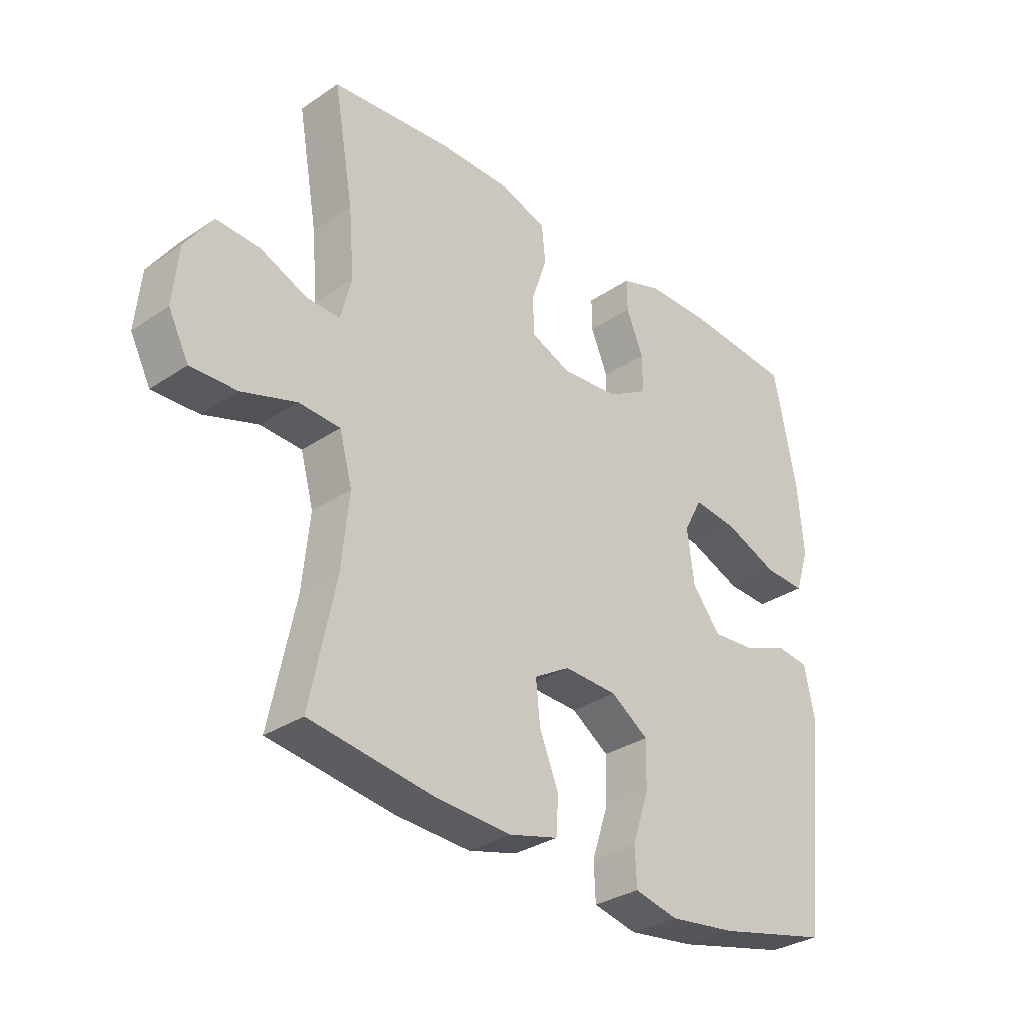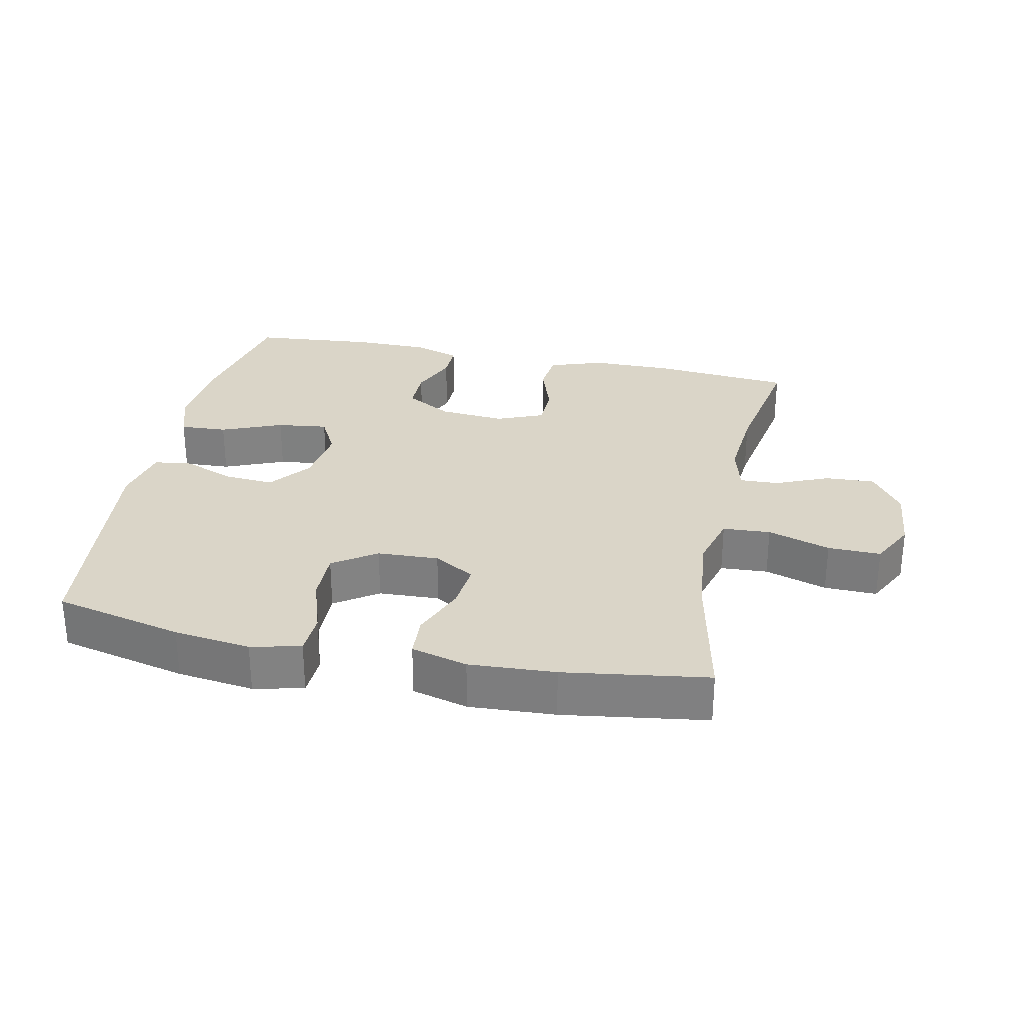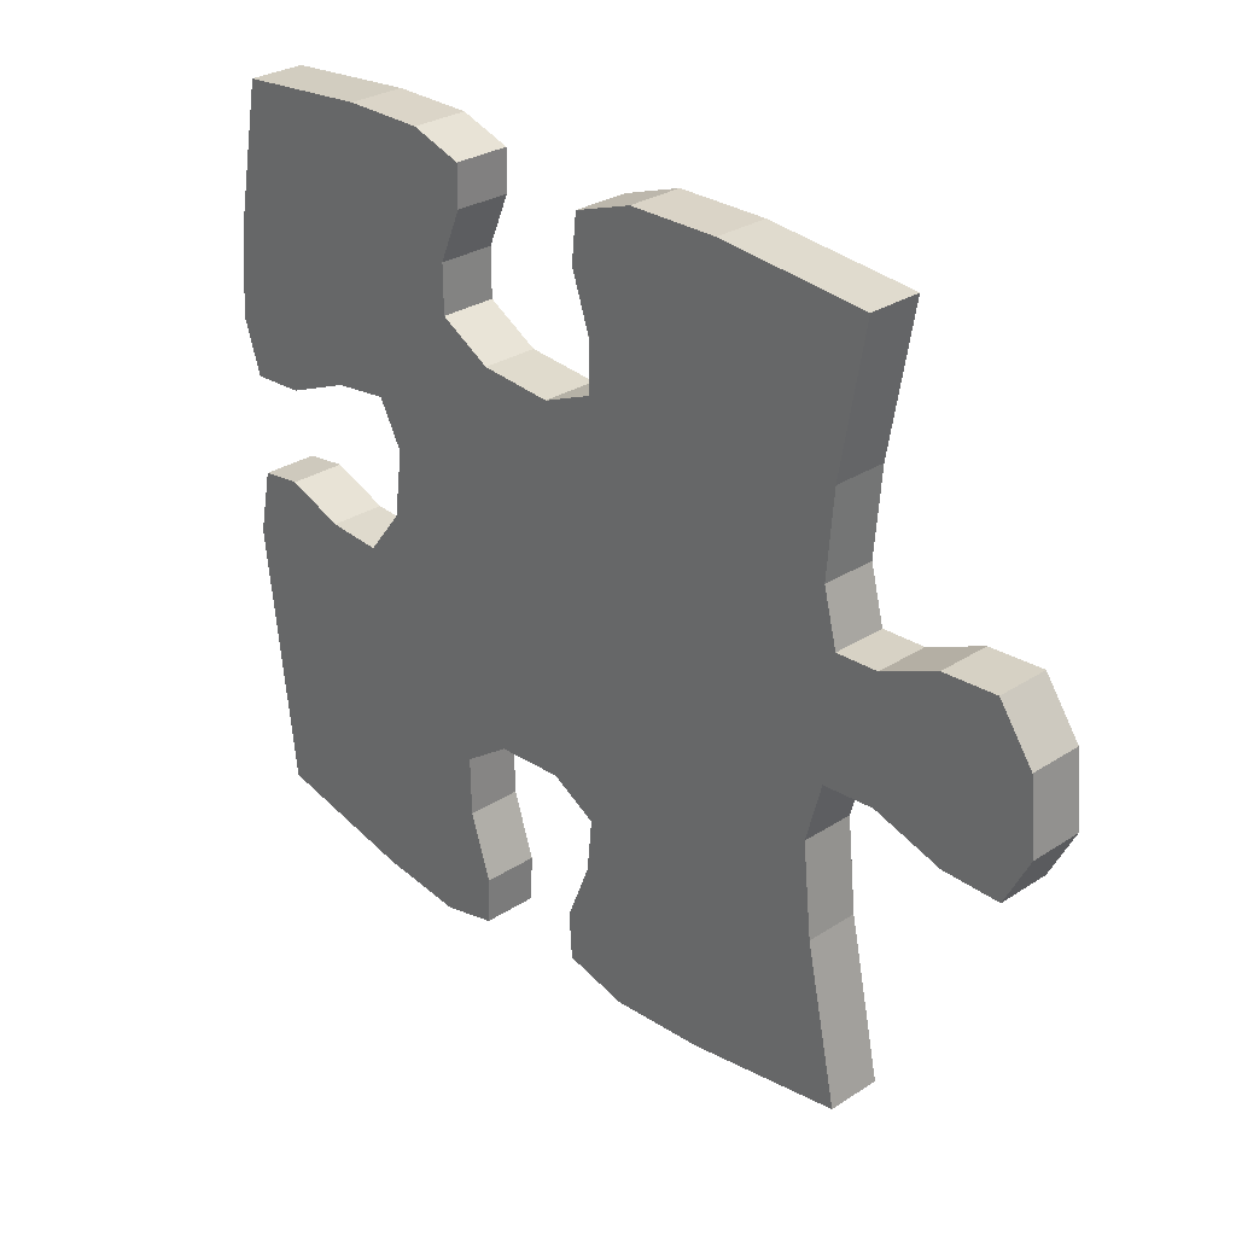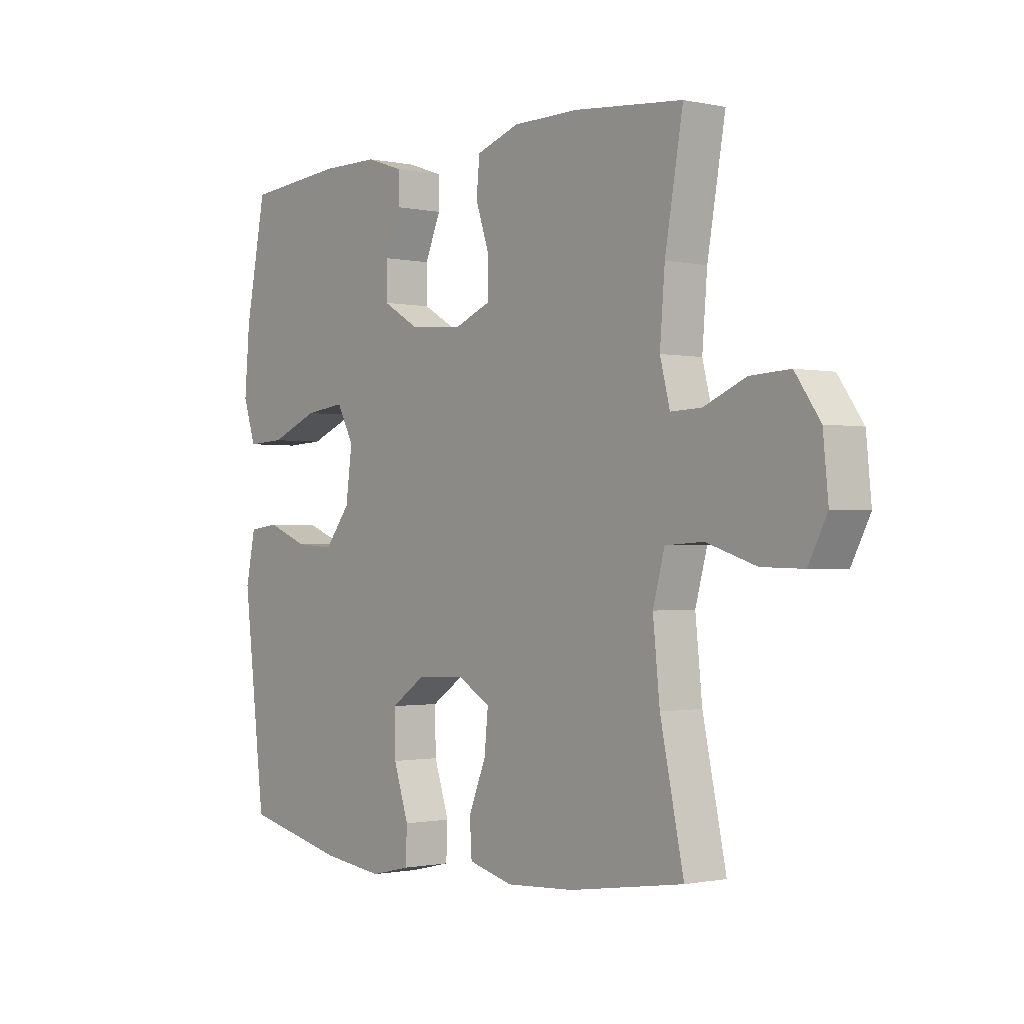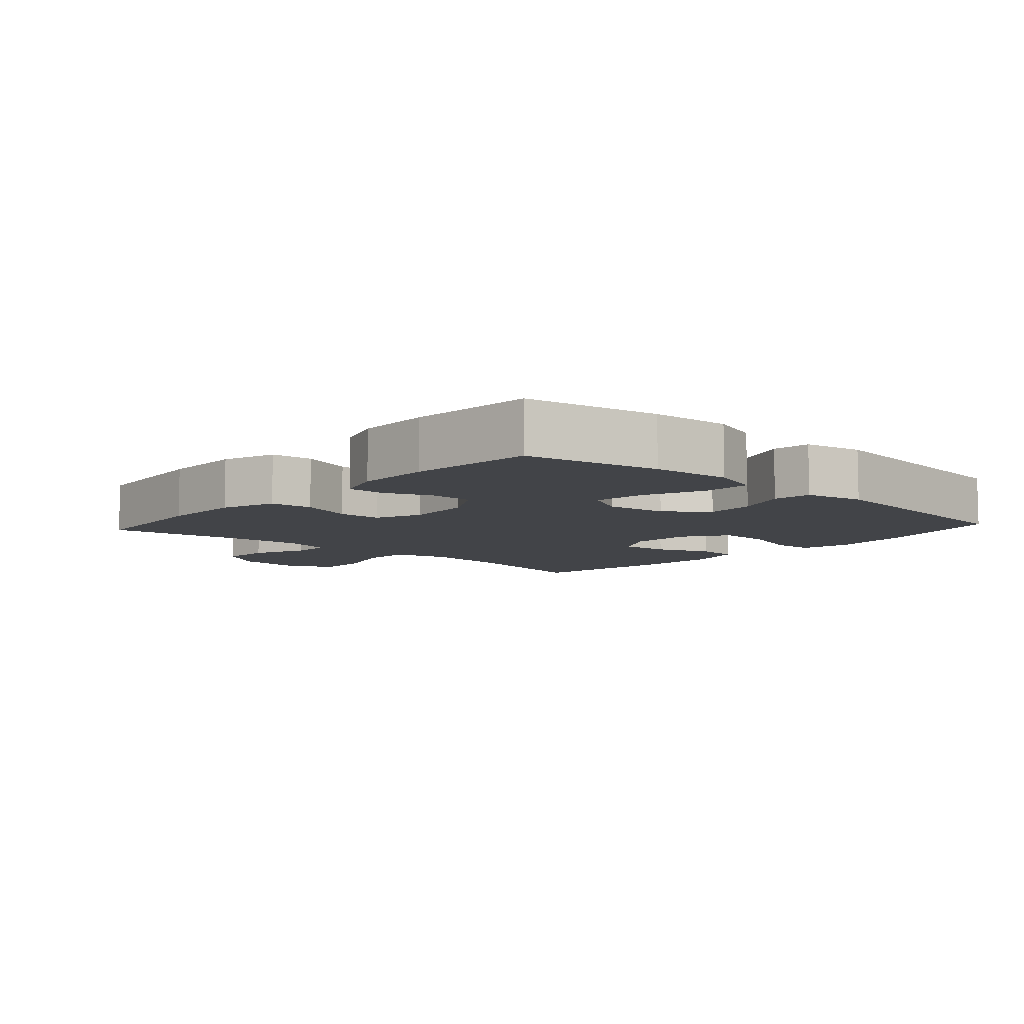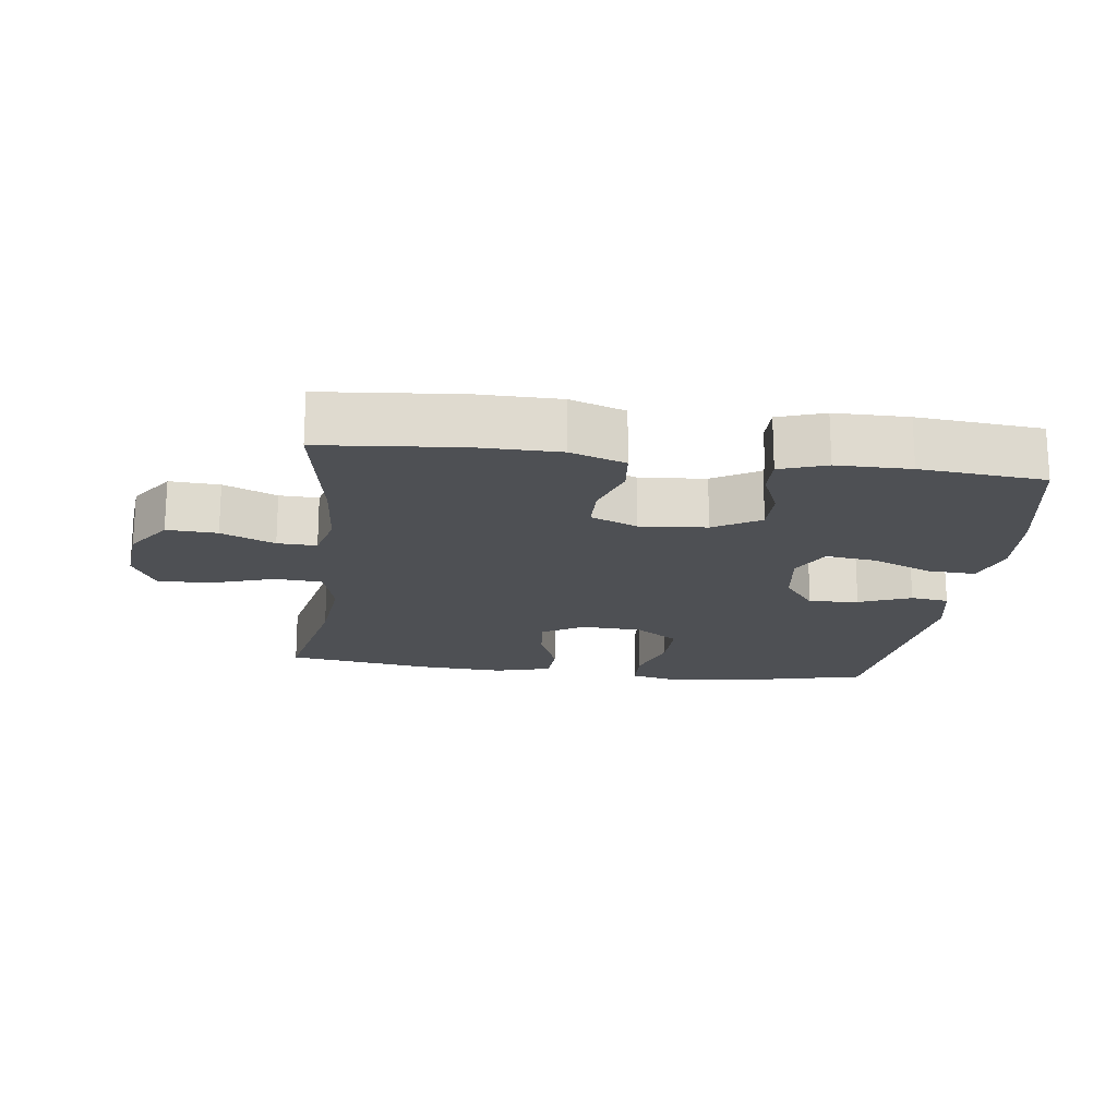
<metadata>
{"format":"obj","ext":"obj","renderer":"f3d","projection":"perspective","resolution":1024,"background":"white","views":[{"elev":-31.5,"azim":-46.3,"up":"+Z"},{"elev":29.4,"azim":-168.1,"up":"+Y"},{"elev":29.3,"azim":-133.8,"up":"+Z"},{"elev":-1.0,"azim":-128.5,"up":"+Z"},{"elev":-7.9,"azim":48.0,"up":"+Y"},{"elev":-18.7,"azim":-7.3,"up":"+Y"}]}
</metadata>
<code>
o path5744
v -0.2526 0.0375 -0.5233
v -0.1188 0.0375 -0.5307
v -0.03175 0.0375 -0.5079
v -0.02766 0.0375 -0.4429
v -0.06182 0.0375 -0.3581
v -0.06918 0.0375 -0.2843
v -0.005554 0.0375 -0.247
v 0.08977 0.0375 -0.2513
v 0.1566 0.0375 -0.2969
v 0.155 0.0375 -0.3784
v 0.1254 0.0375 -0.4683
v 0.1283 0.0375 -0.5339
v 0.2057 0.0375 -0.5519
v 0.3253 0.0375 -0.5366
v 0.5257 0.0375 -0.4904
v 0.5687 0.0375 -0.1225
v 0.5498 0.0375 -0.03106
v 0.491 0.0375 -0.02346
v 0.4104 0.0375 -0.05498
v 0.3337 0.0375 -0.06053
v 0.2837 0.0375 0.003918
v 0.2711 0.0375 0.09803
v 0.3041 0.0375 0.1604
v 0.3829 0.0375 0.1505
v 0.4777 0.0375 0.1115
v 0.5512 0.0375 0.1077
v 0.576 0.0375 0.1837
v 0.5659 0.0375 0.3053
v 0.5257 0.0375 0.5113
v 0.3334 0.0375 0.5284
v 0.2193 0.0375 0.528
v 0.147 0.0375 0.5036
v 0.1477 0.0375 0.4468
v 0.1785 0.0375 0.3736
v 0.1782 0.0375 0.3064
v 0.1061 0.0375 0.2646
v 0.003204 0.0375 0.2562
v -0.0692 0.0375 0.2861
v -0.07044 0.0375 0.3536
v -0.04288 0.0375 0.435
v -0.04958 0.0375 0.5009
v -0.1342 0.0375 0.5297
v -0.2625 0.0375 0.5306
v -0.4762 0.0375 0.5113
v -0.441 0.0375 0.3086
v -0.4313 0.0375 0.1885
v -0.4506 0.0375 0.1131
v -0.511 0.0375 0.1152
v -0.5934 0.0375 0.1504
v -0.671 0.0375 0.1545
v -0.72 0.0375 0.08475
v -0.73 0.0375 -0.01707
v -0.6938 0.0375 -0.08789
v -0.6116 0.0375 -0.08594
v -0.5143 0.0375 -0.05468
v -0.4402 0.0375 -0.05891
v -0.4172 0.0375 -0.1435
v -0.4305 0.0375 -0.2733
v -0.4762 0.0375 -0.4904
v -0.2526 -0.0375 -0.5233
v -0.1188 -0.0375 -0.5307
v -0.03175 -0.0375 -0.5079
v -0.02766 -0.0375 -0.4429
v -0.06182 -0.0375 -0.3581
v -0.06918 -0.0375 -0.2843
v -0.005554 -0.0375 -0.247
v 0.08977 -0.0375 -0.2513
v 0.1566 -0.0375 -0.2969
v 0.155 -0.0375 -0.3784
v 0.1254 -0.0375 -0.4683
v 0.1283 -0.0375 -0.5339
v 0.2057 -0.0375 -0.5519
v 0.3253 -0.0375 -0.5366
v 0.5257 -0.0375 -0.4904
v 0.5687 -0.0375 -0.1225
v 0.5498 -0.0375 -0.03106
v 0.491 -0.0375 -0.02346
v 0.4104 -0.0375 -0.05498
v 0.3337 -0.0375 -0.06053
v 0.2837 -0.0375 0.003918
v 0.2711 -0.0375 0.09803
v 0.3041 -0.0375 0.1604
v 0.3829 -0.0375 0.1505
v 0.4777 -0.0375 0.1115
v 0.5512 -0.0375 0.1077
v 0.576 -0.0375 0.1837
v 0.5659 -0.0375 0.3053
v 0.5257 -0.0375 0.5113
v 0.3334 -0.0375 0.5284
v 0.2193 -0.0375 0.528
v 0.147 -0.0375 0.5036
v 0.1477 -0.0375 0.4468
v 0.1785 -0.0375 0.3736
v 0.1782 -0.0375 0.3064
v 0.1061 -0.0375 0.2646
v 0.003204 -0.0375 0.2562
v -0.0692 -0.0375 0.2861
v -0.07044 -0.0375 0.3536
v -0.04288 -0.0375 0.435
v -0.04958 -0.0375 0.5009
v -0.1342 -0.0375 0.5297
v -0.2625 -0.0375 0.5306
v -0.4762 -0.0375 0.5113
v -0.441 -0.0375 0.3086
v -0.4313 -0.0375 0.1885
v -0.4506 -0.0375 0.1131
v -0.511 -0.0375 0.1152
v -0.5934 -0.0375 0.1504
v -0.671 -0.0375 0.1545
v -0.72 -0.0375 0.08475
v -0.73 -0.0375 -0.01707
v -0.6938 -0.0375 -0.08789
v -0.6116 -0.0375 -0.08594
v -0.5143 -0.0375 -0.05468
v -0.4402 -0.0375 -0.05891
v -0.4172 -0.0375 -0.1435
v -0.4305 -0.0375 -0.2733
v -0.4762 -0.0375 -0.4904
v -0.1342 0.0375 0.5297
v -0.2625 0.0375 0.5306
v -0.04958 0.0375 0.5009
v -0.04958 0.0375 0.5009
v 0.3334 0.0375 0.5284
v 0.2193 0.0375 0.528
v 0.147 0.0375 0.5036
v 0.147 0.0375 0.5036
v 0.5257 0.0375 0.5113
v 0.5257 0.0375 0.5113
v -0.4762 0.0375 0.5113
v -0.4762 0.0375 0.5113
v 0.1477 0.0375 0.4468
v -0.04288 0.0375 0.435
v 0.1785 0.0375 0.3736
v -0.07044 0.0375 0.3536
v -0.441 0.0375 0.3086
v 0.5659 0.0375 0.3053
v 0.1782 0.0375 0.3064
v -0.0692 0.0375 0.2861
v -0.0692 0.0375 0.2861
v -0.4313 0.0375 0.1885
v 0.1061 0.0375 0.2646
v 0.576 0.0375 0.1837
v 0.003204 0.0375 0.2562
v -0.4506 0.0375 0.1131
v -0.4506 0.0375 0.1131
v 0.5512 0.0375 0.1077
v 0.5512 0.0375 0.1077
v 0.3041 0.0375 0.1604
v 0.3041 0.0375 0.1604
v 0.3829 0.0375 0.1505
v 0.2711 0.0375 0.09803
v -0.5934 0.0375 0.1504
v -0.671 0.0375 0.1545
v -0.72 0.0375 0.08475
v 0.4777 0.0375 0.1115
v -0.511 0.0375 0.1152
v 0.2837 0.0375 0.003918
v -0.73 0.0375 -0.01707
v 0.3337 0.0375 -0.06053
v -0.6938 0.0375 -0.08789
v -0.6938 0.0375 -0.08789
v 0.5498 0.0375 -0.03106
v 0.5498 0.0375 -0.03106
v 0.491 0.0375 -0.02346
v 0.4104 0.0375 -0.05498
v 0.5687 0.0375 -0.1225
v -0.5143 0.0375 -0.05468
v -0.4402 0.0375 -0.05891
v -0.4402 0.0375 -0.05891
v -0.6116 0.0375 -0.08594
v -0.4172 0.0375 -0.1435
v -0.4305 0.0375 -0.2733
v -0.005554 0.0375 -0.247
v 0.08977 0.0375 -0.2513
v -0.06918 0.0375 -0.2843
v -0.06918 0.0375 -0.2843
v 0.1566 0.0375 -0.2969
v -0.06182 0.0375 -0.3581
v 0.155 0.0375 -0.3784
v -0.02766 0.0375 -0.4429
v 0.1254 0.0375 -0.4683
v 0.5257 0.0375 -0.4904
v 0.5257 0.0375 -0.4904
v -0.03175 0.0375 -0.5079
v -0.03175 0.0375 -0.5079
v -0.4762 0.0375 -0.4904
v -0.4762 0.0375 -0.4904
v 0.1283 0.0375 -0.5339
v 0.1283 0.0375 -0.5339
v -0.2526 0.0375 -0.5233
v -0.1188 0.0375 -0.5307
v 0.3253 0.0375 -0.5366
v 0.2057 0.0375 -0.5519
v -0.1342 -0.0375 0.5297
v -0.2625 -0.0375 0.5306
v -0.04958 -0.0375 0.5009
v -0.04958 -0.0375 0.5009
v 0.3334 -0.0375 0.5284
v 0.2193 -0.0375 0.528
v 0.147 -0.0375 0.5036
v 0.147 -0.0375 0.5036
v 0.5257 -0.0375 0.5113
v 0.5257 -0.0375 0.5113
v -0.4762 -0.0375 0.5113
v -0.4762 -0.0375 0.5113
v 0.1477 -0.0375 0.4468
v -0.04288 -0.0375 0.435
v 0.1785 -0.0375 0.3736
v -0.07044 -0.0375 0.3536
v -0.441 -0.0375 0.3086
v 0.5659 -0.0375 0.3053
v 0.1782 -0.0375 0.3064
v -0.0692 -0.0375 0.2861
v -0.0692 -0.0375 0.2861
v -0.4313 -0.0375 0.1885
v 0.1061 -0.0375 0.2646
v 0.576 -0.0375 0.1837
v 0.003204 -0.0375 0.2562
v -0.4506 -0.0375 0.1131
v -0.4506 -0.0375 0.1131
v 0.5512 -0.0375 0.1077
v 0.5512 -0.0375 0.1077
v 0.3041 -0.0375 0.1604
v 0.3041 -0.0375 0.1604
v 0.3829 -0.0375 0.1505
v 0.2711 -0.0375 0.09803
v -0.5934 -0.0375 0.1504
v -0.671 -0.0375 0.1545
v -0.72 -0.0375 0.08475
v 0.4777 -0.0375 0.1115
v -0.511 -0.0375 0.1152
v 0.2837 -0.0375 0.003918
v -0.73 -0.0375 -0.01707
v 0.3337 -0.0375 -0.06053
v -0.6938 -0.0375 -0.08789
v -0.6938 -0.0375 -0.08789
v 0.5498 -0.0375 -0.03106
v 0.5498 -0.0375 -0.03106
v 0.491 -0.0375 -0.02346
v 0.4104 -0.0375 -0.05498
v 0.5687 -0.0375 -0.1225
v -0.5143 -0.0375 -0.05468
v -0.4402 -0.0375 -0.05891
v -0.4402 -0.0375 -0.05891
v -0.6116 -0.0375 -0.08594
v -0.4172 -0.0375 -0.1435
v -0.4305 -0.0375 -0.2733
v -0.005554 -0.0375 -0.247
v 0.08977 -0.0375 -0.2513
v -0.06918 -0.0375 -0.2843
v -0.06918 -0.0375 -0.2843
v 0.1566 -0.0375 -0.2969
v -0.06182 -0.0375 -0.3581
v 0.155 -0.0375 -0.3784
v -0.02766 -0.0375 -0.4429
v 0.1254 -0.0375 -0.4683
v 0.5257 -0.0375 -0.4904
v 0.5257 -0.0375 -0.4904
v -0.03175 -0.0375 -0.5079
v -0.03175 -0.0375 -0.5079
v -0.4762 -0.0375 -0.4904
v -0.4762 -0.0375 -0.4904
v 0.1283 -0.0375 -0.5339
v 0.1283 -0.0375 -0.5339
v -0.2526 -0.0375 -0.5233
v -0.1188 -0.0375 -0.5307
v 0.3253 -0.0375 -0.5366
v 0.2057 -0.0375 -0.5519
f 265 250 247
f 250 248 246
f 226 218 232
f 223 216 226
f 247 250 246
f 246 248 243
f 206 199 200
f 211 225 217
f 223 198 208
f 211 198 225
f 198 199 208
f 242 227 245
f 249 232 248
f 250 265 253
f 234 252 240
f 202 198 211
f 229 245 227
f 223 212 216
f 215 213 210
f 243 219 242
f 241 240 257
f 252 234 249
f 221 217 230
f 245 229 233
f 240 241 239
f 209 207 194
f 243 213 219
f 256 268 254
f 213 209 210
f 263 268 256
f 219 213 215
f 257 240 252
f 210 195 204
f 210 209 195
f 266 253 265
f 248 213 243
f 248 218 213
f 242 219 231
f 229 227 228
f 242 231 227
f 230 217 225
f 195 209 194
f 268 267 254
f 255 266 259
f 226 216 218
f 245 233 235
f 225 198 223
f 253 266 255
f 194 207 196
f 237 239 241
f 254 267 252
f 257 252 267
f 232 249 234
f 208 199 206
f 223 208 212
f 265 247 261
f 248 232 218
f 42 43 102 101
f 122 42 101 197
f 30 31 90 89
f 31 126 201 90
f 128 30 89 203
f 43 130 205 102
f 32 33 92 91
f 40 41 100 99
f 33 34 93 92
f 39 40 99 98
f 44 45 104 103
f 28 29 88 87
f 34 35 94 93
f 139 39 98 214
f 45 46 105 104
f 35 36 95 94
f 27 28 87 86
f 37 38 97 96
f 36 37 96 95
f 46 145 220 105
f 147 27 86 222
f 149 24 83 224
f 22 23 82 81
f 49 50 109 108
f 50 51 110 109
f 25 26 85 84
f 24 25 84 83
f 48 49 108 107
f 47 48 107 106
f 21 22 81 80
f 51 52 111 110
f 20 21 80 79
f 52 161 236 111
f 163 18 77 238
f 18 19 78 77
f 16 17 76 75
f 55 169 244 114
f 54 55 114 113
f 53 54 113 112
f 19 20 79 78
f 56 57 116 115
f 57 58 117 116
f 7 8 67 66
f 176 7 66 251
f 8 9 68 67
f 5 6 65 64
f 9 10 69 68
f 4 5 64 63
f 10 11 70 69
f 183 16 75 258
f 185 4 63 260
f 58 187 262 117
f 11 189 264 70
f 59 1 60 118
f 2 3 62 61
f 1 2 61 60
f 14 15 74 73
f 13 14 73 72
f 12 13 72 71
f 190 172 175
f 175 171 173
f 151 157 143
f 148 151 141
f 172 171 175
f 171 168 173
f 131 125 124
f 136 142 150
f 148 133 123
f 136 150 123
f 123 133 124
f 167 170 152
f 174 173 157
f 175 178 190
f 159 165 177
f 127 136 123
f 154 152 170
f 148 141 137
f 140 135 138
f 168 167 144
f 166 182 165
f 177 174 159
f 146 155 142
f 170 158 154
f 165 164 166
f 134 119 132
f 168 144 138
f 181 179 193
f 138 135 134
f 188 181 193
f 144 140 138
f 182 177 165
f 135 129 120
f 135 120 134
f 191 190 178
f 173 168 138
f 173 138 143
f 167 156 144
f 154 153 152
f 167 152 156
f 155 150 142
f 120 119 134
f 193 179 192
f 180 184 191
f 151 143 141
f 170 160 158
f 150 148 123
f 178 180 191
f 119 121 132
f 162 166 164
f 179 177 192
f 182 192 177
f 157 159 174
f 133 131 124
f 148 137 133
f 190 186 172
f 173 143 157

</code>
